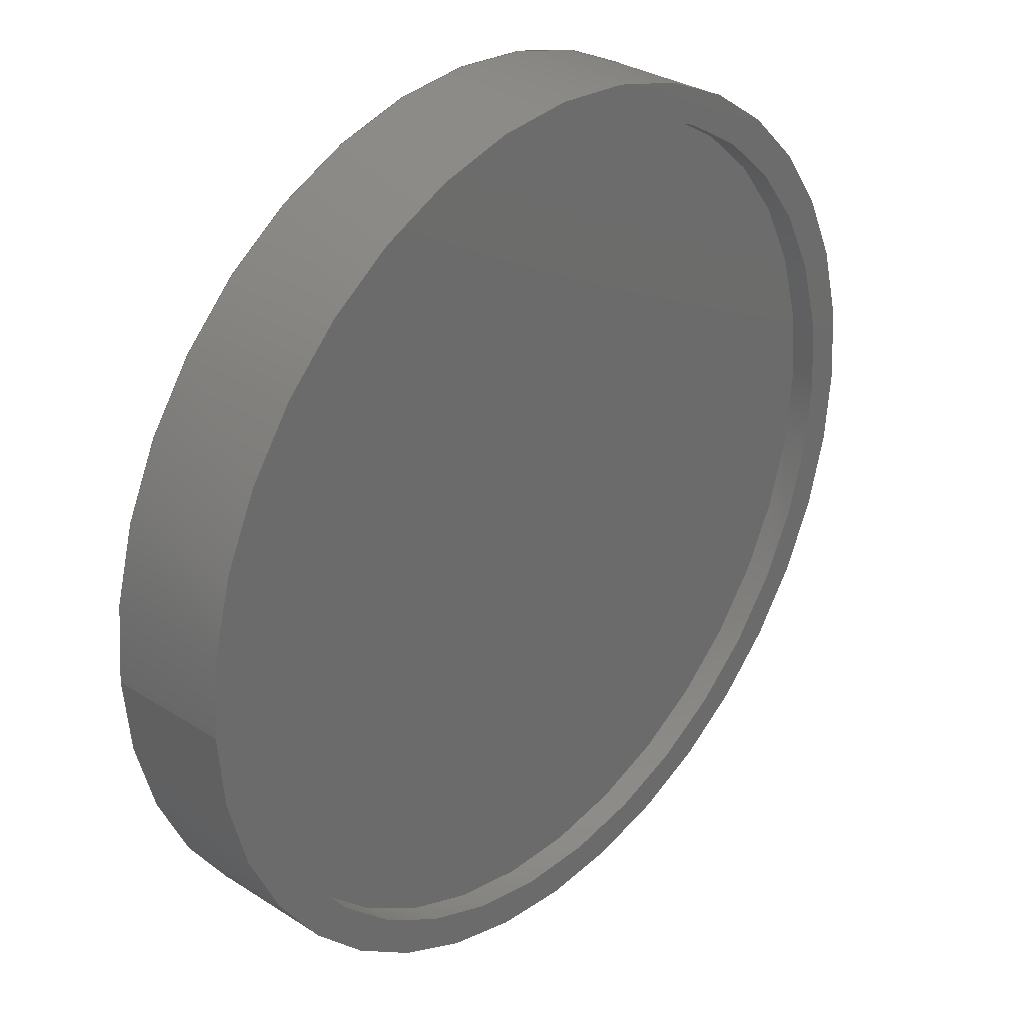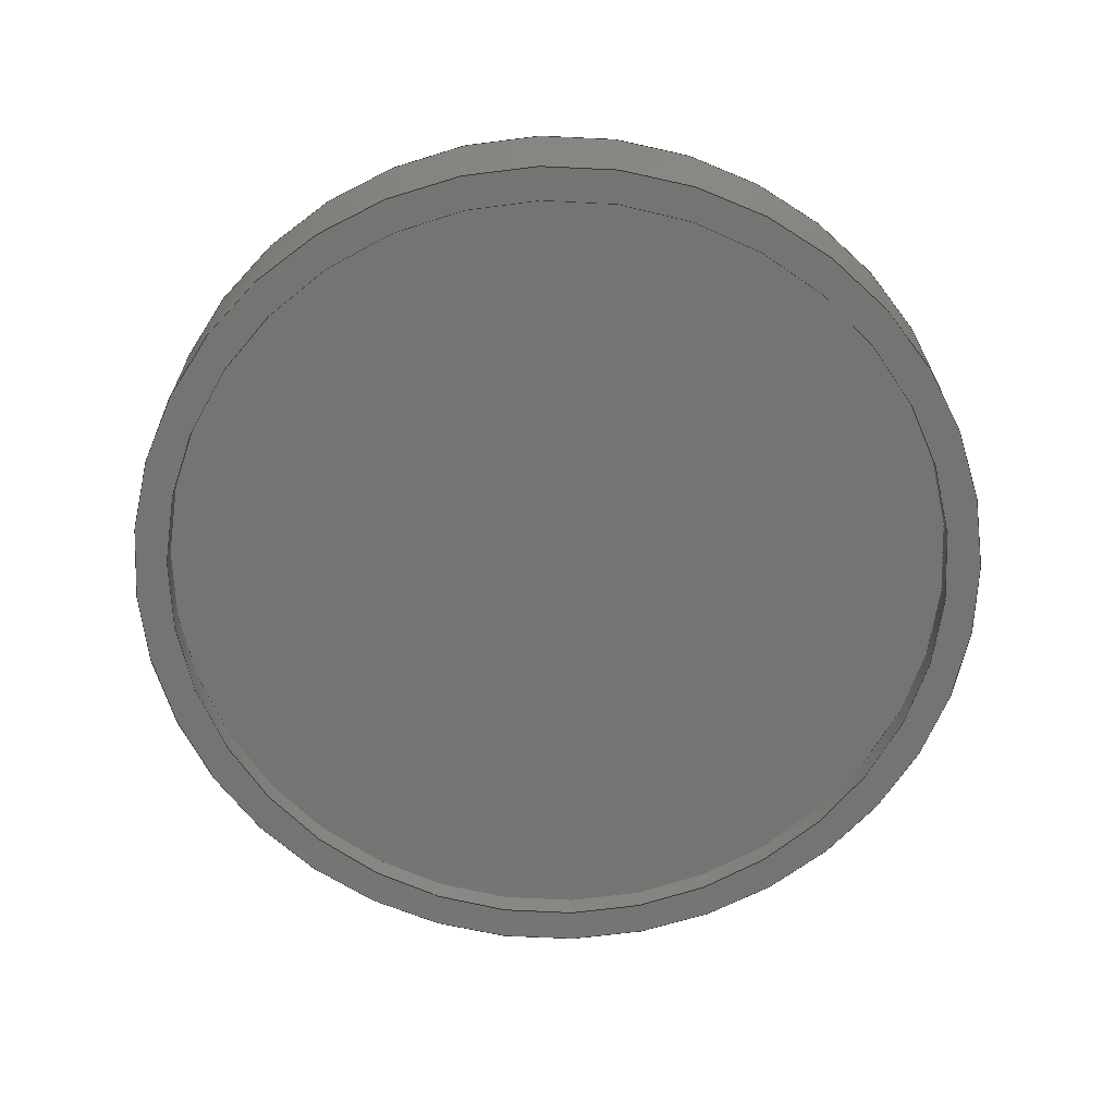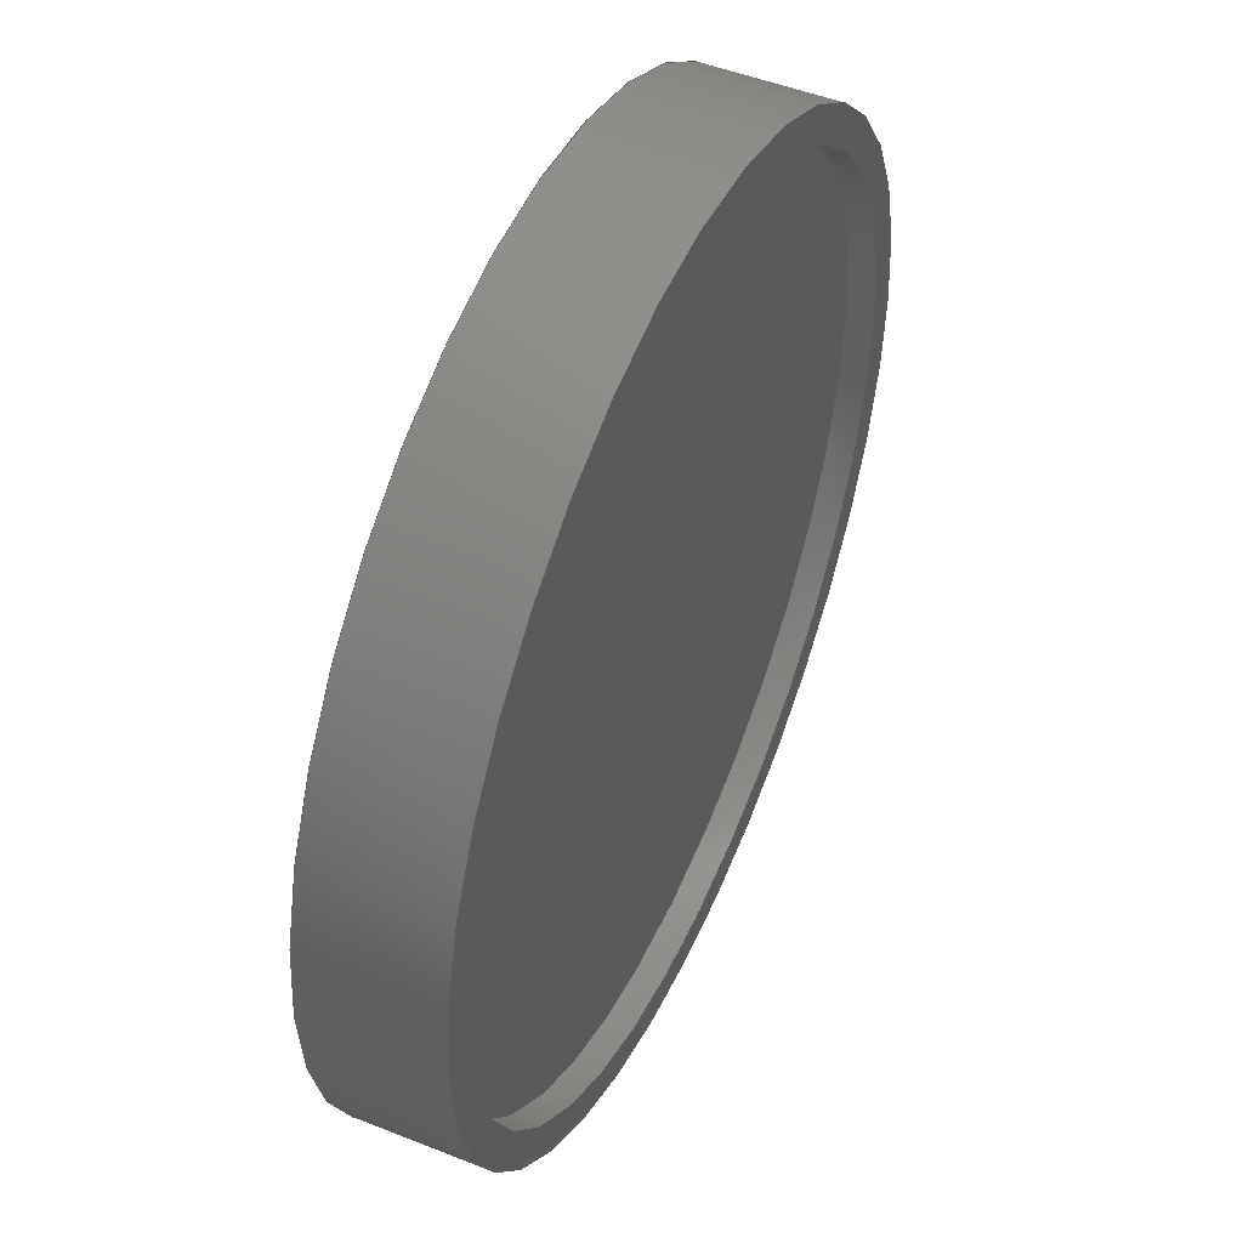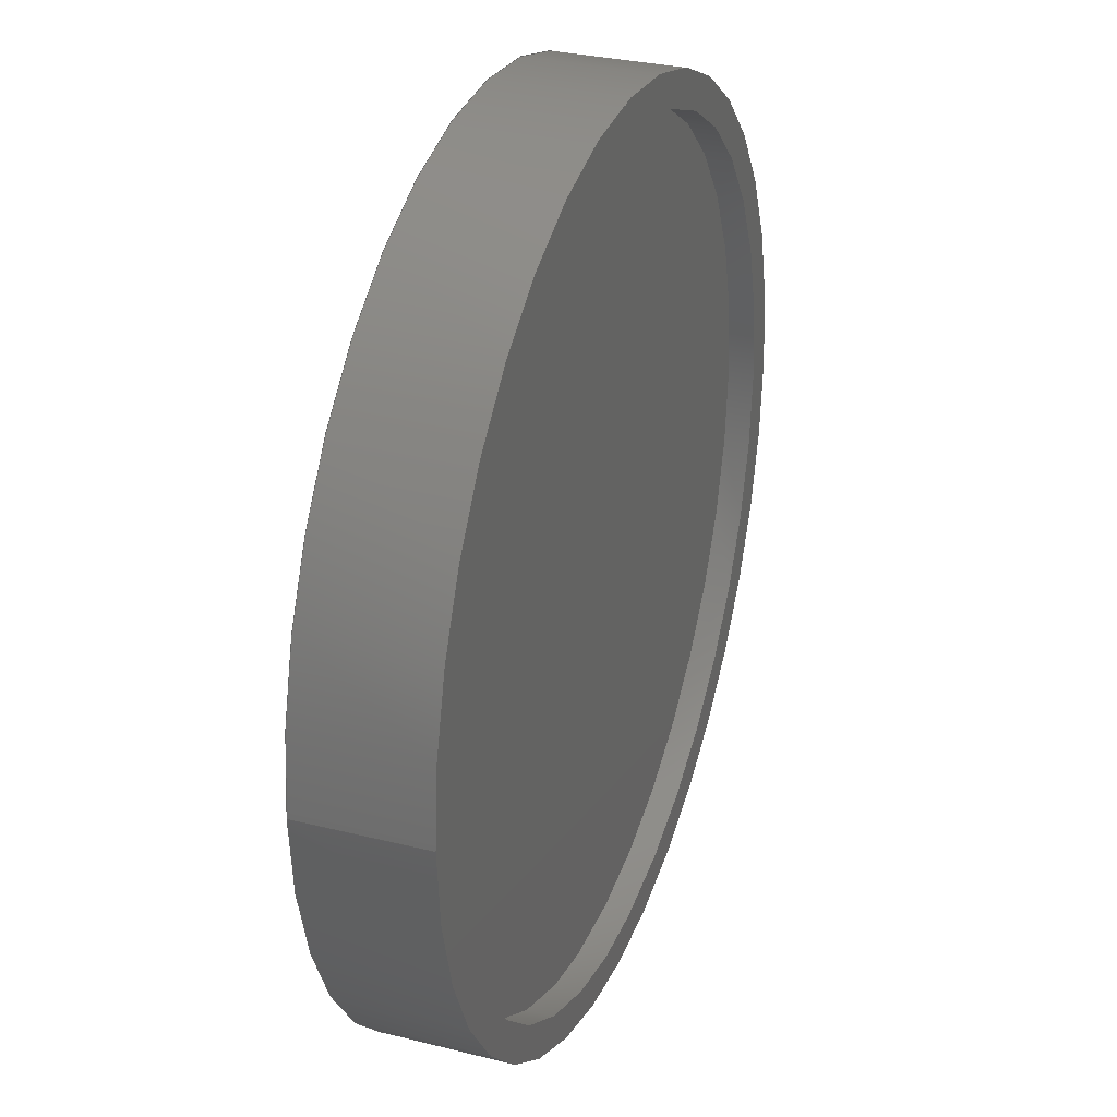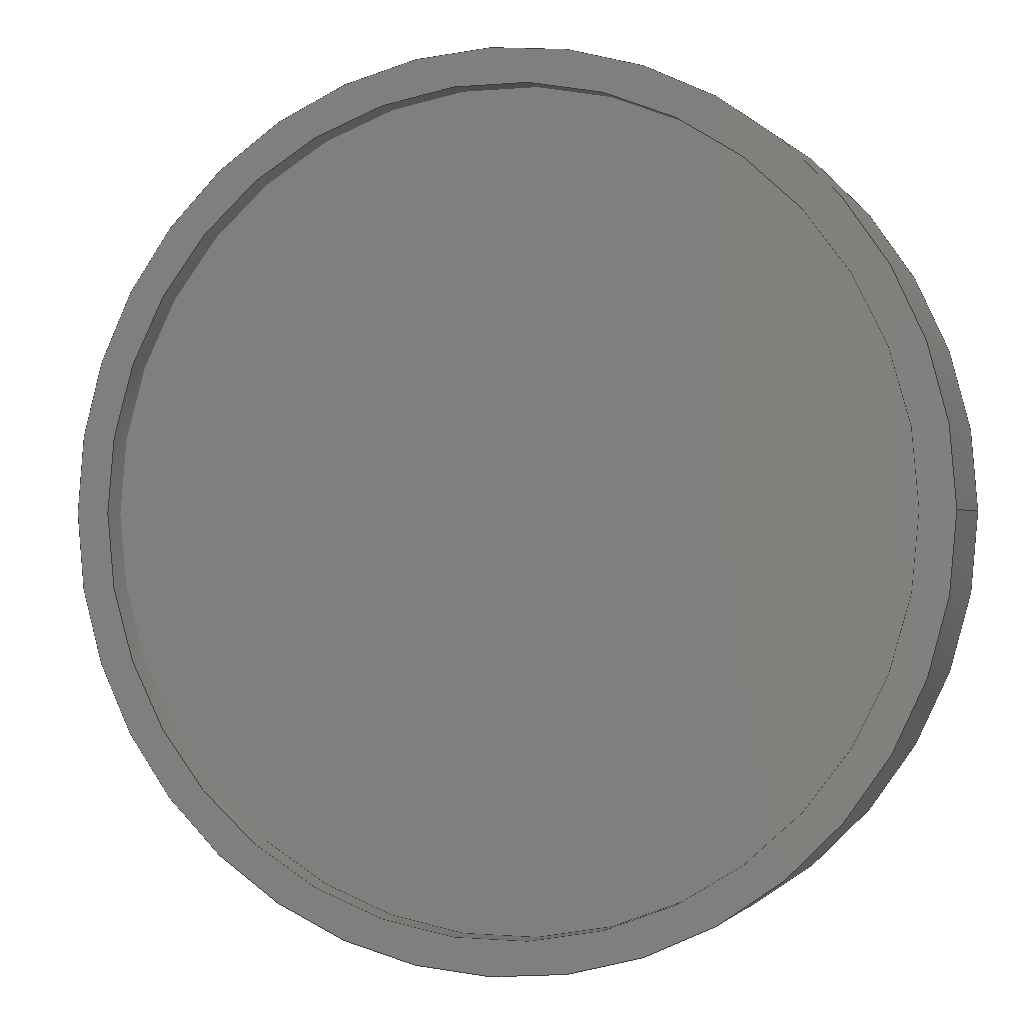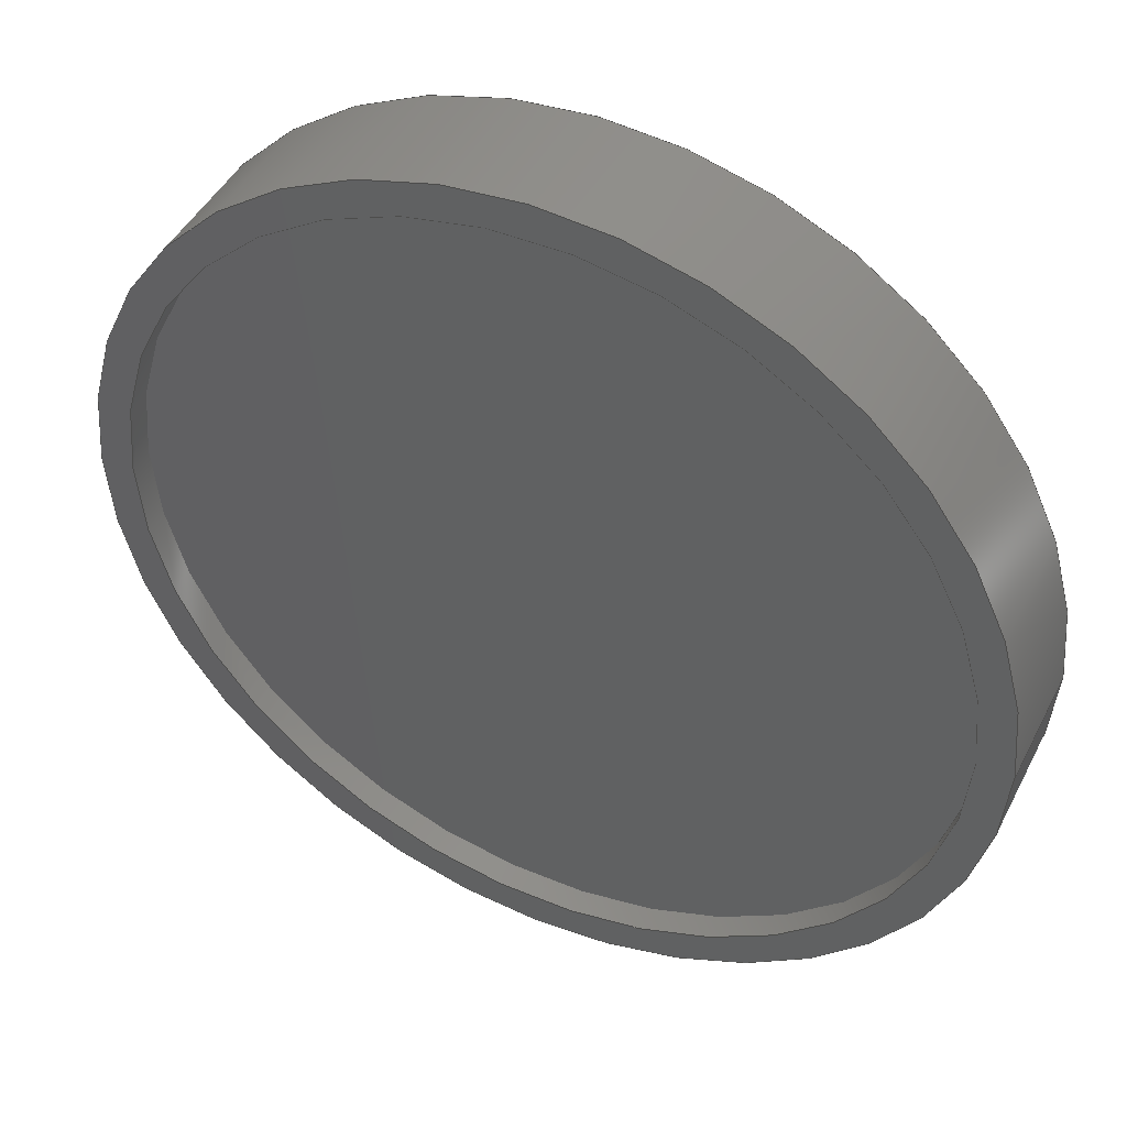
<metadata>
{"format":"step","ext":"step","renderer":"f3d","projection":"perspective","resolution":1024,"background":"white","views":[{"elev":31.4,"azim":-47.8,"up":"+Y"},{"elev":-66.1,"azim":92.3,"up":"+Z"},{"elev":48.9,"azim":-66.1,"up":"+Y"},{"elev":30.5,"azim":-70.1,"up":"+Y"},{"elev":-0.6,"azim":-160.9,"up":"+Y"},{"elev":45.2,"azim":-154.2,"up":"+Y"}]}
</metadata>
<code>
ISO-10303-21;
DATA;
#1=MECHANICAL_DESIGN_GEOMETRIC_PRESENTATION_REPRESENTATION('',(#4),#167);
#2=SHAPE_REPRESENTATION_RELATIONSHIP('SRR','None',#174,#3);
#3=ADVANCED_BREP_SHAPE_REPRESENTATION('',(#5),#166);
#4=STYLED_ITEM('',(#184),#5);
#5=MANIFOLD_SOLID_BREP('Body1',#83);
#6=FACE_BOUND('',#30,.T.);
#7=FACE_BOUND('',#32,.T.);
#8=LINE('',#150,#11);
#9=LINE('',#155,#12);
#10=LINE('',#160,#13);
#11=VECTOR('',#122,11.55);
#12=VECTOR('',#129,11.55);
#13=VECTOR('',#134,12.5);
#14=CYLINDRICAL_SURFACE('',#101,11.55);
#15=CYLINDRICAL_SURFACE('',#103,11.55);
#16=CYLINDRICAL_SURFACE('',#105,12.5);
#17=FACE_OUTER_BOUND('',#24,.T.);
#18=FACE_OUTER_BOUND('',#25,.T.);
#19=FACE_OUTER_BOUND('',#26,.T.);
#20=FACE_OUTER_BOUND('',#27,.T.);
#21=FACE_OUTER_BOUND('',#28,.T.);
#22=FACE_OUTER_BOUND('',#29,.T.);
#23=FACE_OUTER_BOUND('',#31,.T.);
#24=EDGE_LOOP('',(#54));
#25=EDGE_LOOP('',(#55));
#26=EDGE_LOOP('',(#56,#57,#58,#59));
#27=EDGE_LOOP('',(#60,#61,#62,#63));
#28=EDGE_LOOP('',(#64,#65,#66,#67));
#29=EDGE_LOOP('',(#68));
#30=EDGE_LOOP('',(#69));
#31=EDGE_LOOP('',(#70));
#32=EDGE_LOOP('',(#71));
#33=CIRCLE('',#98,11.55);
#34=CIRCLE('',#100,11.55);
#35=CIRCLE('',#102,11.55);
#36=CIRCLE('',#104,11.55);
#37=CIRCLE('',#106,12.5);
#38=CIRCLE('',#107,12.5);
#39=VERTEX_POINT('',#143);
#40=VERTEX_POINT('',#146);
#41=VERTEX_POINT('',#149);
#42=VERTEX_POINT('',#153);
#43=VERTEX_POINT('',#157);
#44=VERTEX_POINT('',#159);
#45=EDGE_CURVE('',#39,#39,#33,.T.);
#46=EDGE_CURVE('',#40,#40,#34,.T.);
#47=EDGE_CURVE('',#40,#41,#8,.T.);
#48=EDGE_CURVE('',#41,#41,#35,.T.);
#49=EDGE_CURVE('',#42,#42,#36,.T.);
#50=EDGE_CURVE('',#42,#39,#9,.T.);
#51=EDGE_CURVE('',#43,#43,#37,.T.);
#52=EDGE_CURVE('',#43,#44,#10,.T.);
#53=EDGE_CURVE('',#44,#44,#38,.T.);
#54=ORIENTED_EDGE('',*,*,#45,.F.);
#55=ORIENTED_EDGE('',*,*,#46,.F.);
#56=ORIENTED_EDGE('',*,*,#46,.T.);
#57=ORIENTED_EDGE('',*,*,#47,.T.);
#58=ORIENTED_EDGE('',*,*,#48,.F.);
#59=ORIENTED_EDGE('',*,*,#47,.F.);
#60=ORIENTED_EDGE('',*,*,#49,.F.);
#61=ORIENTED_EDGE('',*,*,#50,.T.);
#62=ORIENTED_EDGE('',*,*,#45,.T.);
#63=ORIENTED_EDGE('',*,*,#50,.F.);
#64=ORIENTED_EDGE('',*,*,#51,.F.);
#65=ORIENTED_EDGE('',*,*,#52,.T.);
#66=ORIENTED_EDGE('',*,*,#53,.T.);
#67=ORIENTED_EDGE('',*,*,#52,.F.);
#68=ORIENTED_EDGE('',*,*,#51,.T.);
#69=ORIENTED_EDGE('',*,*,#48,.T.);
#70=ORIENTED_EDGE('',*,*,#53,.F.);
#71=ORIENTED_EDGE('',*,*,#49,.T.);
#72=PLANE('',#97);
#73=PLANE('',#99);
#74=PLANE('',#108);
#75=PLANE('',#109);
#76=ADVANCED_FACE('',(#17),#72,.T.);
#77=ADVANCED_FACE('',(#18),#73,.F.);
#78=ADVANCED_FACE('',(#19),#14,.F.);
#79=ADVANCED_FACE('',(#20),#15,.F.);
#80=ADVANCED_FACE('',(#21),#16,.T.);
#81=ADVANCED_FACE('',(#22,#6),#74,.F.);
#82=ADVANCED_FACE('',(#23,#7),#75,.T.);
#83=CLOSED_SHELL('',(#76,#77,#78,#79,#80,#81,#82));
#84=DERIVED_UNIT_ELEMENT(#86,1);
#85=DERIVED_UNIT_ELEMENT(#169,-3);
#86=(
MASS_UNIT()
NAMED_UNIT(*)
SI_UNIT(.KILO.,.GRAM.)
);
#87=DERIVED_UNIT((#84,#85));
#88=MEASURE_REPRESENTATION_ITEM('density measure',
POSITIVE_RATIO_MEASURE(7850),#87);
#89=PROPERTY_DEFINITION_REPRESENTATION(#94,#91);
#90=PROPERTY_DEFINITION_REPRESENTATION(#95,#92);
#91=REPRESENTATION('material name',(#93),#166);
#92=REPRESENTATION('density',(#88),#166);
#93=DESCRIPTIVE_REPRESENTATION_ITEM('Steel','Steel');
#94=PROPERTY_DEFINITION('material property','material name',#176);
#95=PROPERTY_DEFINITION('material property','density of part',#176);
#96=AXIS2_PLACEMENT_3D('',#141,#110,#111);
#97=AXIS2_PLACEMENT_3D('',#142,#112,#113);
#98=AXIS2_PLACEMENT_3D('',#144,#114,#115);
#99=AXIS2_PLACEMENT_3D('',#145,#116,#117);
#100=AXIS2_PLACEMENT_3D('',#147,#118,#119);
#101=AXIS2_PLACEMENT_3D('',#148,#120,#121);
#102=AXIS2_PLACEMENT_3D('',#151,#123,#124);
#103=AXIS2_PLACEMENT_3D('',#152,#125,#126);
#104=AXIS2_PLACEMENT_3D('',#154,#127,#128);
#105=AXIS2_PLACEMENT_3D('',#156,#130,#131);
#106=AXIS2_PLACEMENT_3D('',#158,#132,#133);
#107=AXIS2_PLACEMENT_3D('',#161,#135,#136);
#108=AXIS2_PLACEMENT_3D('',#162,#137,#138);
#109=AXIS2_PLACEMENT_3D('',#163,#139,#140);
#110=DIRECTION('axis',(0,0,1));
#111=DIRECTION('refdir',(1,0,0));
#112=DIRECTION('center_axis',(0,0,-1));
#113=DIRECTION('ref_axis',(-1,0,0));
#114=DIRECTION('center_axis',(0,0,1));
#115=DIRECTION('ref_axis',(1,0,0));
#116=DIRECTION('center_axis',(0,0,-1));
#117=DIRECTION('ref_axis',(-1,0,0));
#118=DIRECTION('center_axis',(0,0,-1));
#119=DIRECTION('ref_axis',(1,0,0));
#120=DIRECTION('center_axis',(0,0,1));
#121=DIRECTION('ref_axis',(1,0,0));
#122=DIRECTION('',(0,0,1));
#123=DIRECTION('center_axis',(0,0,-1));
#124=DIRECTION('ref_axis',(1,0,0));
#125=DIRECTION('center_axis',(0,0,1));
#126=DIRECTION('ref_axis',(1,0,0));
#127=DIRECTION('center_axis',(0,0,1));
#128=DIRECTION('ref_axis',(1,0,0));
#129=DIRECTION('',(0,0,1));
#130=DIRECTION('center_axis',(0,0,1));
#131=DIRECTION('ref_axis',(1,0,0));
#132=DIRECTION('center_axis',(0,0,1));
#133=DIRECTION('ref_axis',(1,0,0));
#134=DIRECTION('',(0,0,-1));
#135=DIRECTION('center_axis',(0,0,1));
#136=DIRECTION('ref_axis',(1,0,0));
#137=DIRECTION('center_axis',(0,0,-1));
#138=DIRECTION('ref_axis',(-1,0,0));
#139=DIRECTION('center_axis',(0,0,-1));
#140=DIRECTION('ref_axis',(-1,0,0));
#141=CARTESIAN_POINT('',(0,0,0));
#142=CARTESIAN_POINT('Origin',(0.4407,-13.56,3.63));
#143=CARTESIAN_POINT('',(-11.11,-2.006,3.63));
#144=CARTESIAN_POINT('Origin',(0.4407,-2.006,3.63));
#145=CARTESIAN_POINT('Origin',(0.4407,-13.56,5.63));
#146=CARTESIAN_POINT('',(-11.11,-2.006,5.63));
#147=CARTESIAN_POINT('Origin',(0.4407,-2.006,5.63));
#148=CARTESIAN_POINT('Origin',(0.4407,-2.006,2.88));
#149=CARTESIAN_POINT('',(-11.11,-2.006,6.38));
#150=CARTESIAN_POINT('',(-11.11,-2.006,2.88));
#151=CARTESIAN_POINT('Origin',(0.4407,-2.006,6.38));
#152=CARTESIAN_POINT('Origin',(0.4407,-2.006,2.88));
#153=CARTESIAN_POINT('',(-11.11,-2.006,2.88));
#154=CARTESIAN_POINT('Origin',(0.4407,-2.006,2.88));
#155=CARTESIAN_POINT('',(-11.11,-2.006,2.88));
#156=CARTESIAN_POINT('Origin',(0.4407,-2.006,2.88));
#157=CARTESIAN_POINT('',(-12.06,-2.006,6.38));
#158=CARTESIAN_POINT('Origin',(0.4407,-2.006,6.38));
#159=CARTESIAN_POINT('',(-12.06,-2.006,2.88));
#160=CARTESIAN_POINT('',(-12.06,-2.006,2.88));
#161=CARTESIAN_POINT('Origin',(0.4407,-2.006,2.88));
#162=CARTESIAN_POINT('Origin',(0.4407,-13.56,6.38));
#163=CARTESIAN_POINT('Origin',(0.4407,-13.56,2.88));
#164=UNCERTAINTY_MEASURE_WITH_UNIT(LENGTH_MEASURE(0.01),#168,
'DISTANCE_ACCURACY_VALUE',
'Maximum model space distance between geometric entities at asserted c
onnectivities');
#165=UNCERTAINTY_MEASURE_WITH_UNIT(LENGTH_MEASURE(0.01),#168,
'DISTANCE_ACCURACY_VALUE',
'Maximum model space distance between geometric entities at asserted c
onnectivities');
#166=(
GEOMETRIC_REPRESENTATION_CONTEXT(3)
GLOBAL_UNCERTAINTY_ASSIGNED_CONTEXT((#164))
GLOBAL_UNIT_ASSIGNED_CONTEXT((#168,#170,#171))
REPRESENTATION_CONTEXT('','3D')
);
#167=(
GEOMETRIC_REPRESENTATION_CONTEXT(3)
GLOBAL_UNCERTAINTY_ASSIGNED_CONTEXT((#165))
GLOBAL_UNIT_ASSIGNED_CONTEXT((#168,#170,#171))
REPRESENTATION_CONTEXT('','3D')
);
#168=(
LENGTH_UNIT()
NAMED_UNIT(*)
SI_UNIT(.MILLI.,.METRE.)
);
#169=(
LENGTH_UNIT()
NAMED_UNIT(*)
SI_UNIT($,.METRE.)
);
#170=(
NAMED_UNIT(*)
PLANE_ANGLE_UNIT()
SI_UNIT($,.RADIAN.)
);
#171=(
NAMED_UNIT(*)
SI_UNIT($,.STERADIAN.)
SOLID_ANGLE_UNIT()
);
#172=SHAPE_DEFINITION_REPRESENTATION(#173,#174);
#173=PRODUCT_DEFINITION_SHAPE('',$,#176);
#174=SHAPE_REPRESENTATION('',(#96),#166);
#175=PRODUCT_DEFINITION_CONTEXT('part definition',#180,'design');
#176=PRODUCT_DEFINITION('Filter - Emission (MF510-42)',
'Filter - Emission (MF510-42) v1',#177,#175);
#177=PRODUCT_DEFINITION_FORMATION('',$,#182);
#178=PRODUCT_RELATED_PRODUCT_CATEGORY('Filter - Emission (MF510-42) v1',
'Filter - Emission (MF510-42) v1',(#182));
#179=APPLICATION_PROTOCOL_DEFINITION('international standard',
'automotive_design',2009,#180);
#180=APPLICATION_CONTEXT(
'Core Data for Automotive Mechanical Design Process');
#181=PRODUCT_CONTEXT('part definition',#180,'mechanical');
#182=PRODUCT('Filter - Emission (MF510-42)',
'Filter - Emission (MF510-42) v1',$,(#181));
#183=PRESENTATION_STYLE_ASSIGNMENT((#185));
#184=PRESENTATION_STYLE_ASSIGNMENT((#186));
#185=SURFACE_STYLE_USAGE(.BOTH.,#187);
#186=SURFACE_STYLE_USAGE(.BOTH.,#188);
#187=SURFACE_SIDE_STYLE('',(#189));
#188=SURFACE_SIDE_STYLE('',(#190));
#189=SURFACE_STYLE_FILL_AREA(#191);
#190=SURFACE_STYLE_FILL_AREA(#192);
#191=FILL_AREA_STYLE('Plate',(#193));
#192=FILL_AREA_STYLE('Opaque(160,160,160)',(#194));
#193=FILL_AREA_STYLE_COLOUR('Plate',#195);
#194=FILL_AREA_STYLE_COLOUR('Opaque(160,160,160)',#196);
#195=COLOUR_RGB('Plate',0.6,0.6,0.6);
#196=COLOUR_RGB('Opaque(160,160,160)',0.6275,0.6275,
0.6275);
ENDSEC;
END-ISO-10303-21;

</code>
